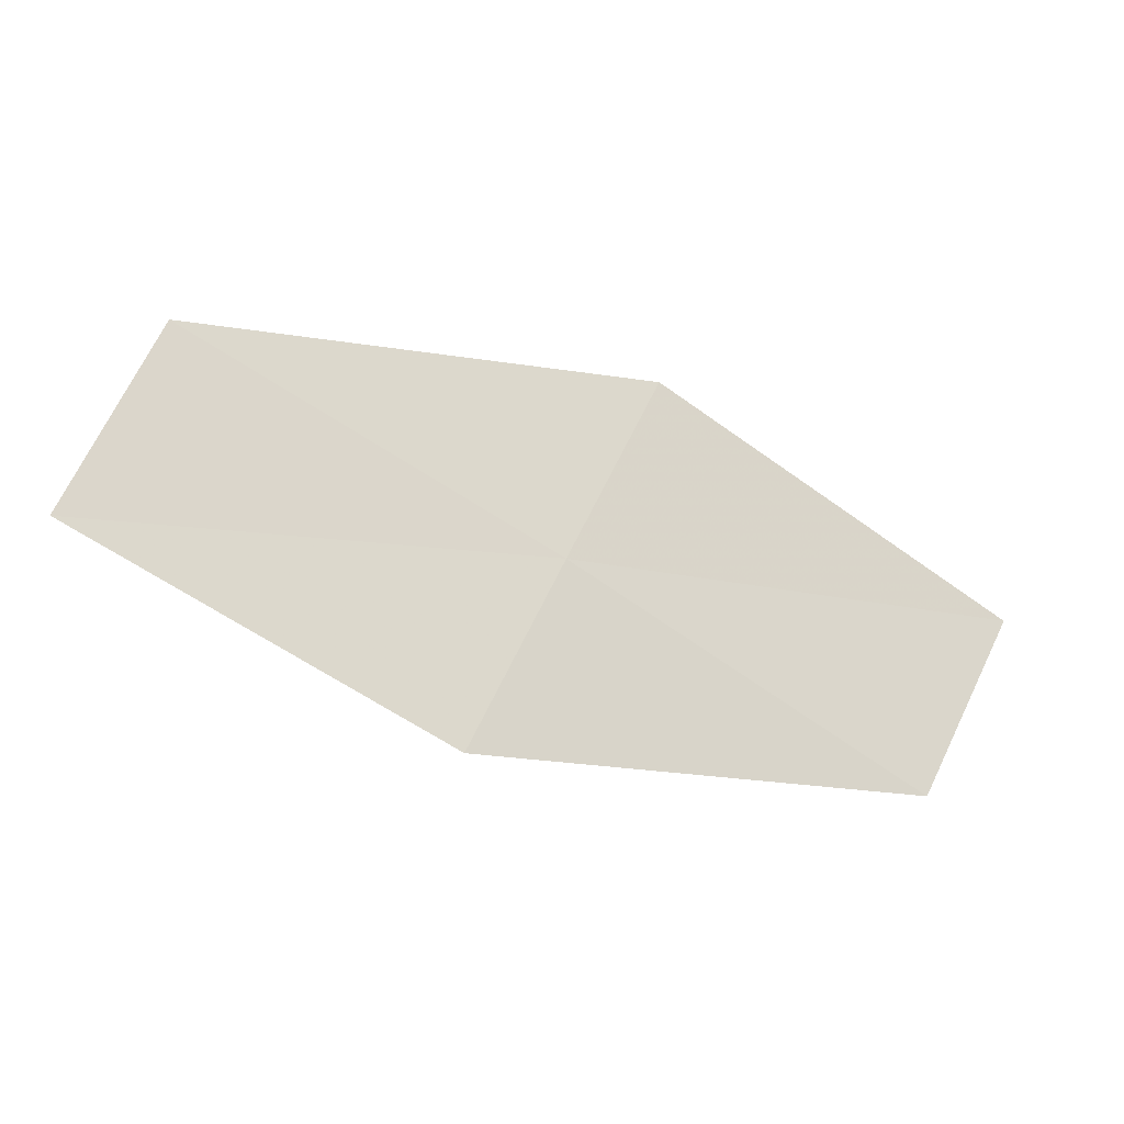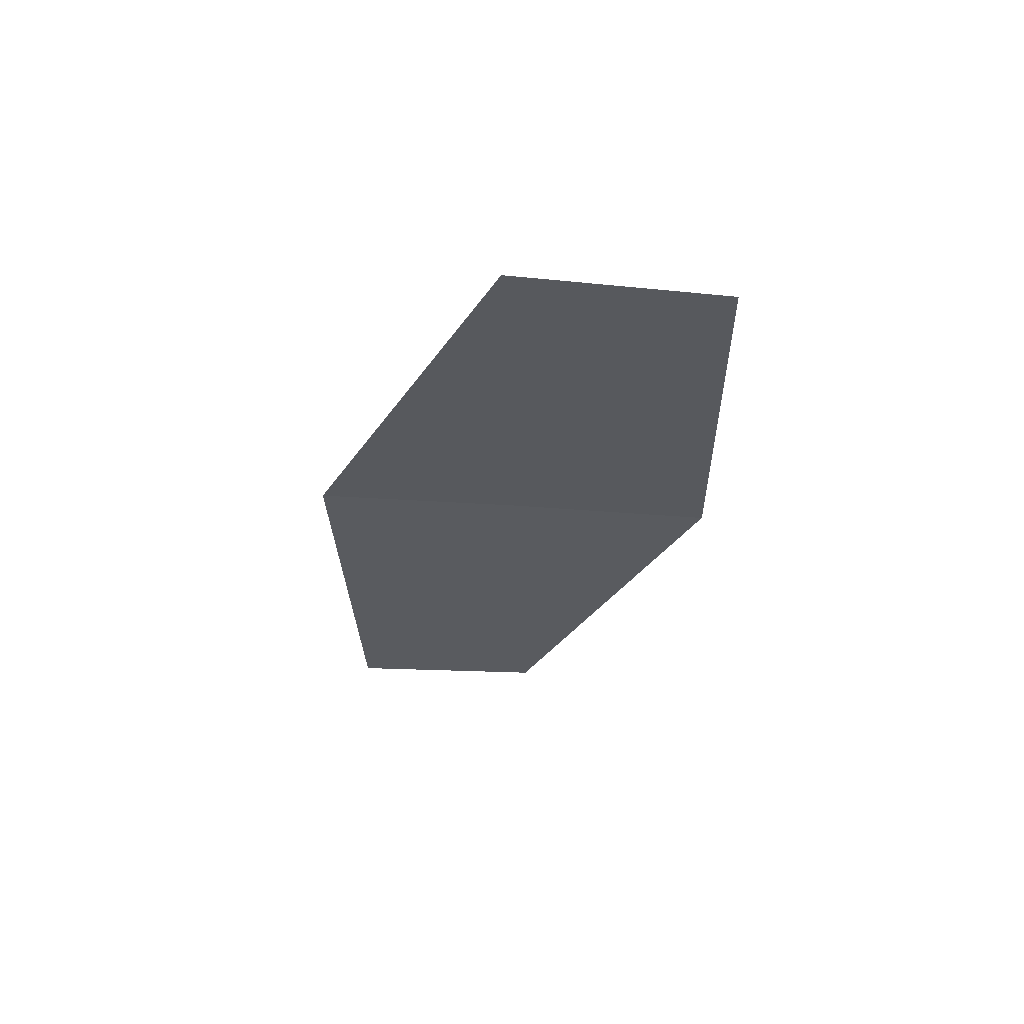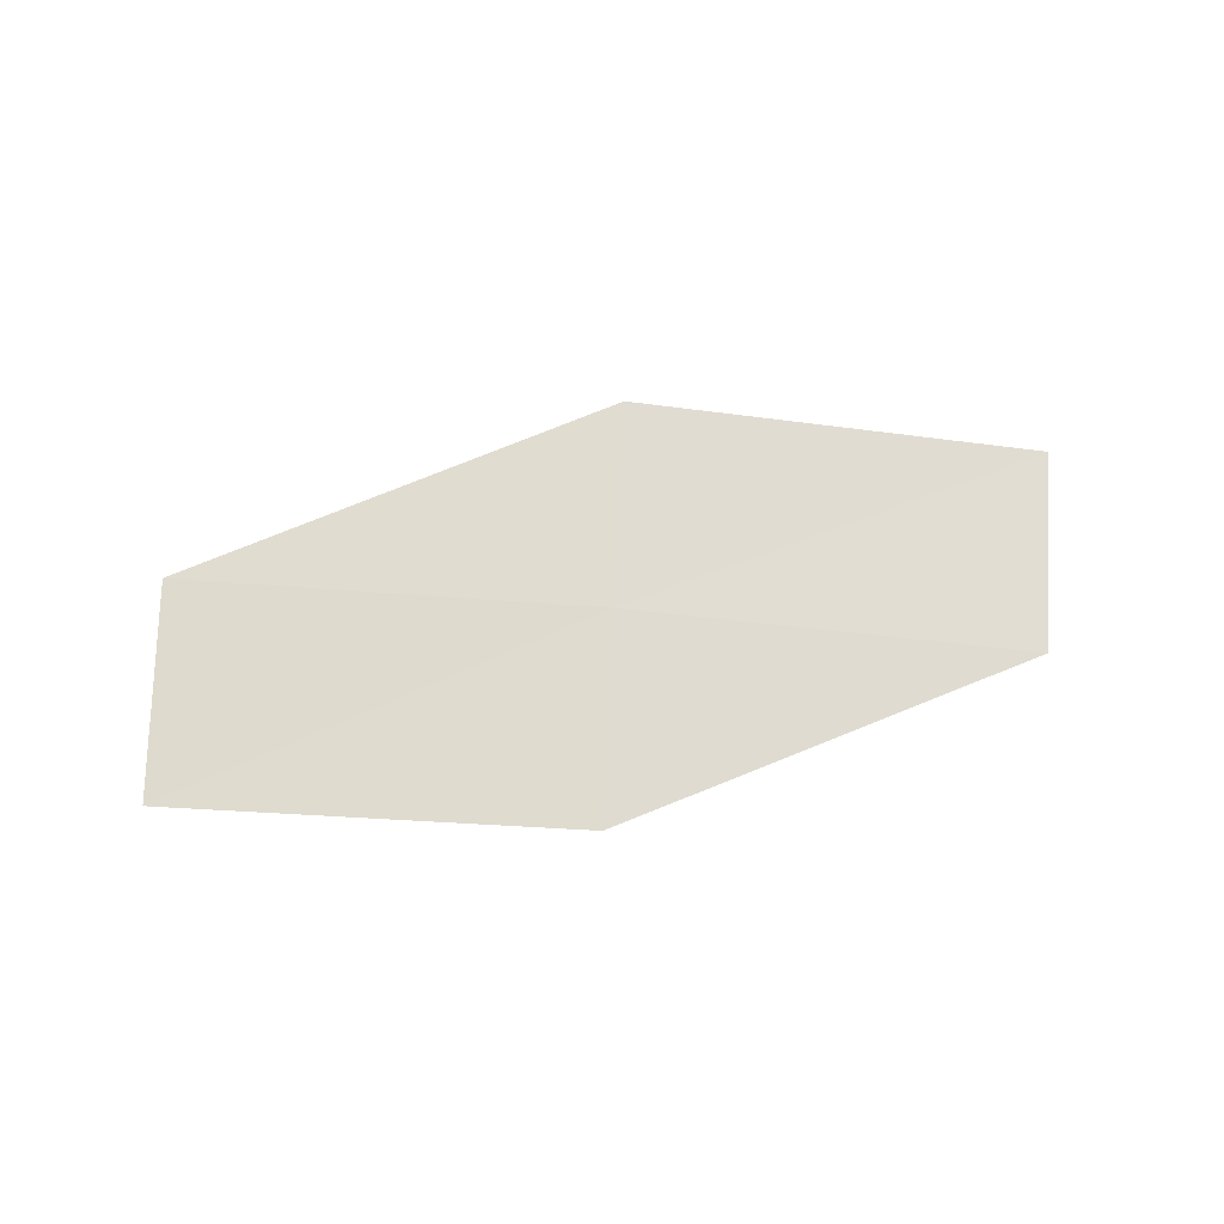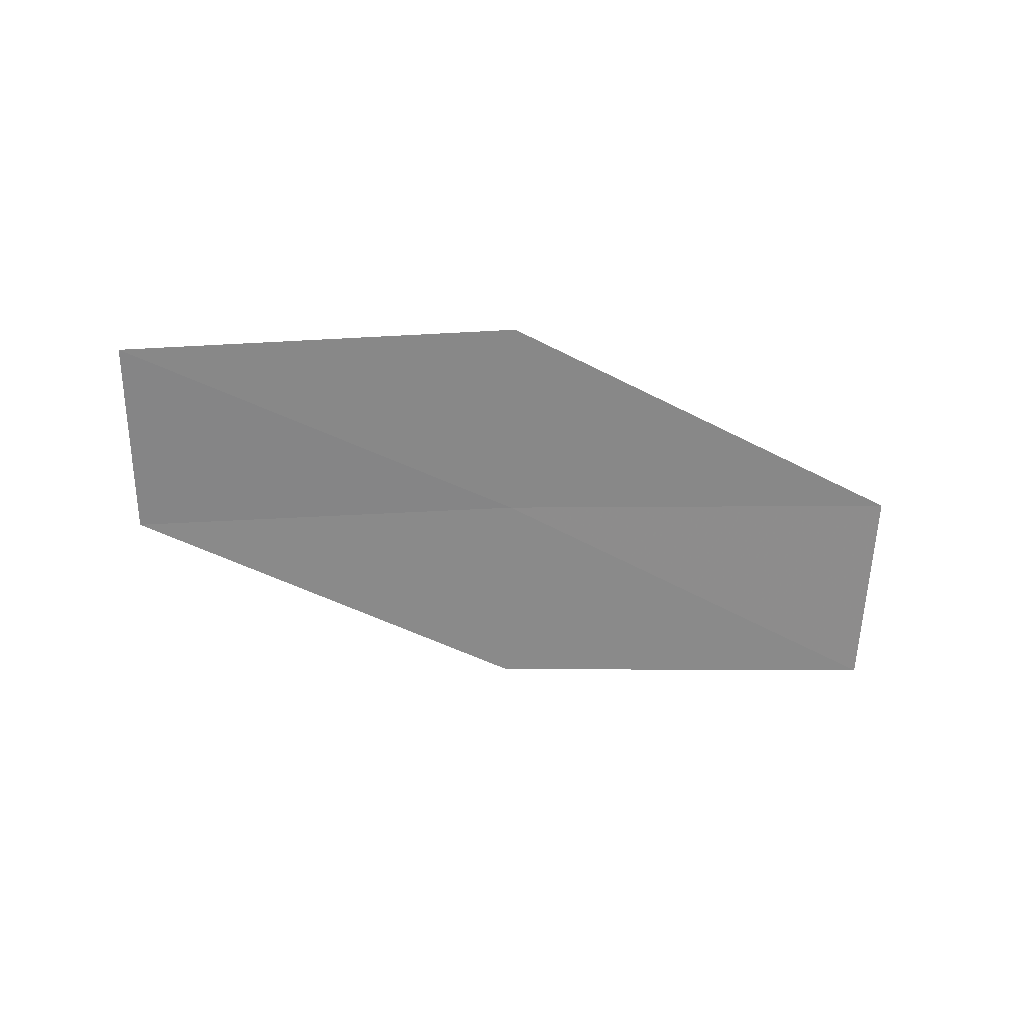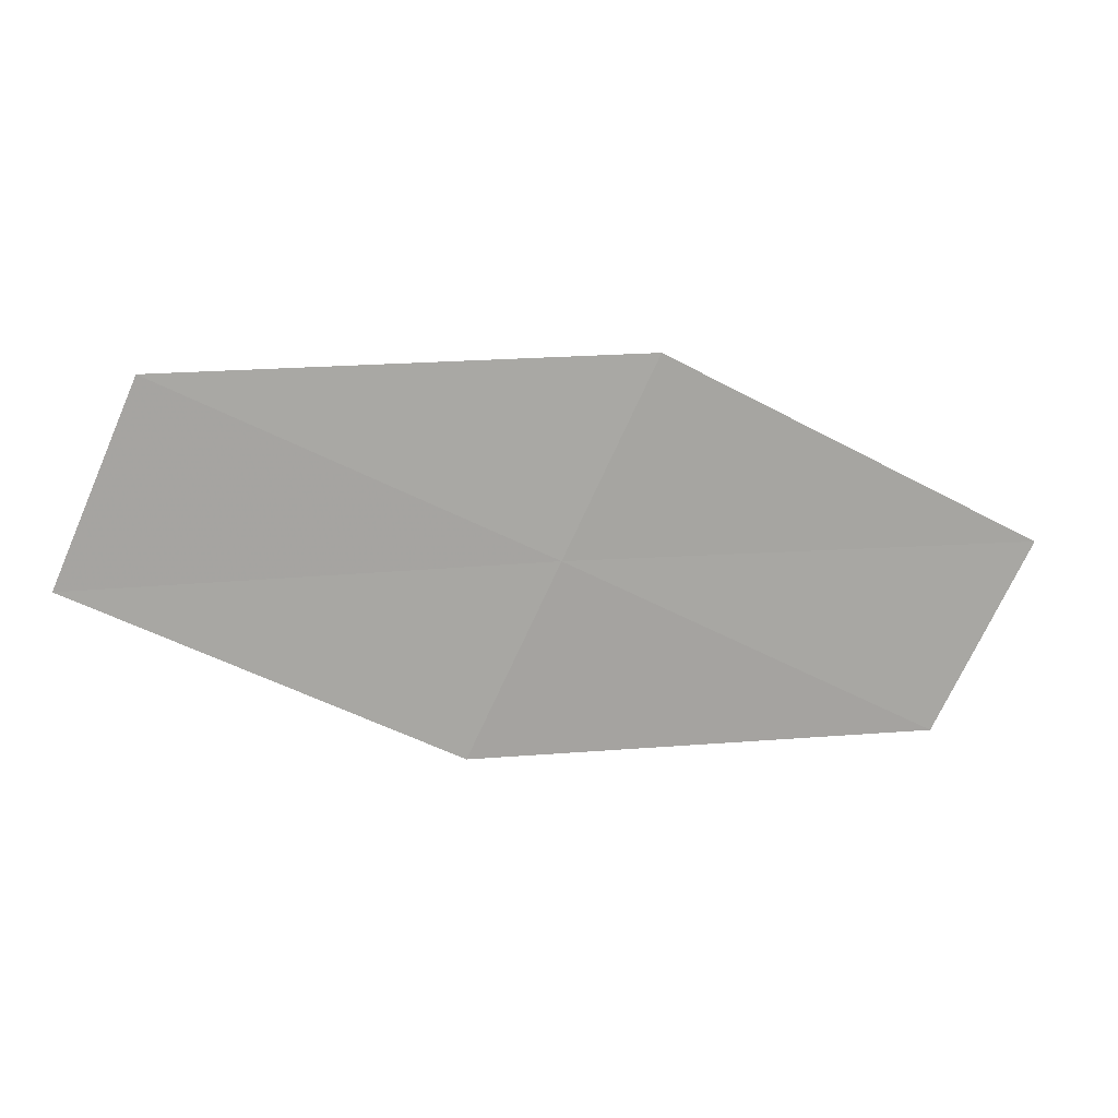
<metadata>
{"format":"obj","ext":"obj","renderer":"f3d","projection":"perspective","resolution":1024,"background":"white","views":[{"elev":-24.6,"azim":-17.1,"up":"+Y"},{"elev":-27.7,"azim":-114.0,"up":"+Z"},{"elev":65.9,"azim":-22.1,"up":"+Z"},{"elev":-58.7,"azim":153.8,"up":"+Z"},{"elev":11.1,"azim":-6.7,"up":"+Y"}]}
</metadata>
<code>
v 14.5 -29.86 17.84
v 14.07 -30.79 17.75
v 12.28 -29.96 17.81
v 16.25 -30.74 17.68
v 16.7 -29.84 17.73
v 14.93 -28.94 17.9
v 12.68 -29 17.91
f 1 3 2
f 1 2 4
f 1 4 5
f 1 5 6
f 1 6 7
f 1 7 3

</code>
